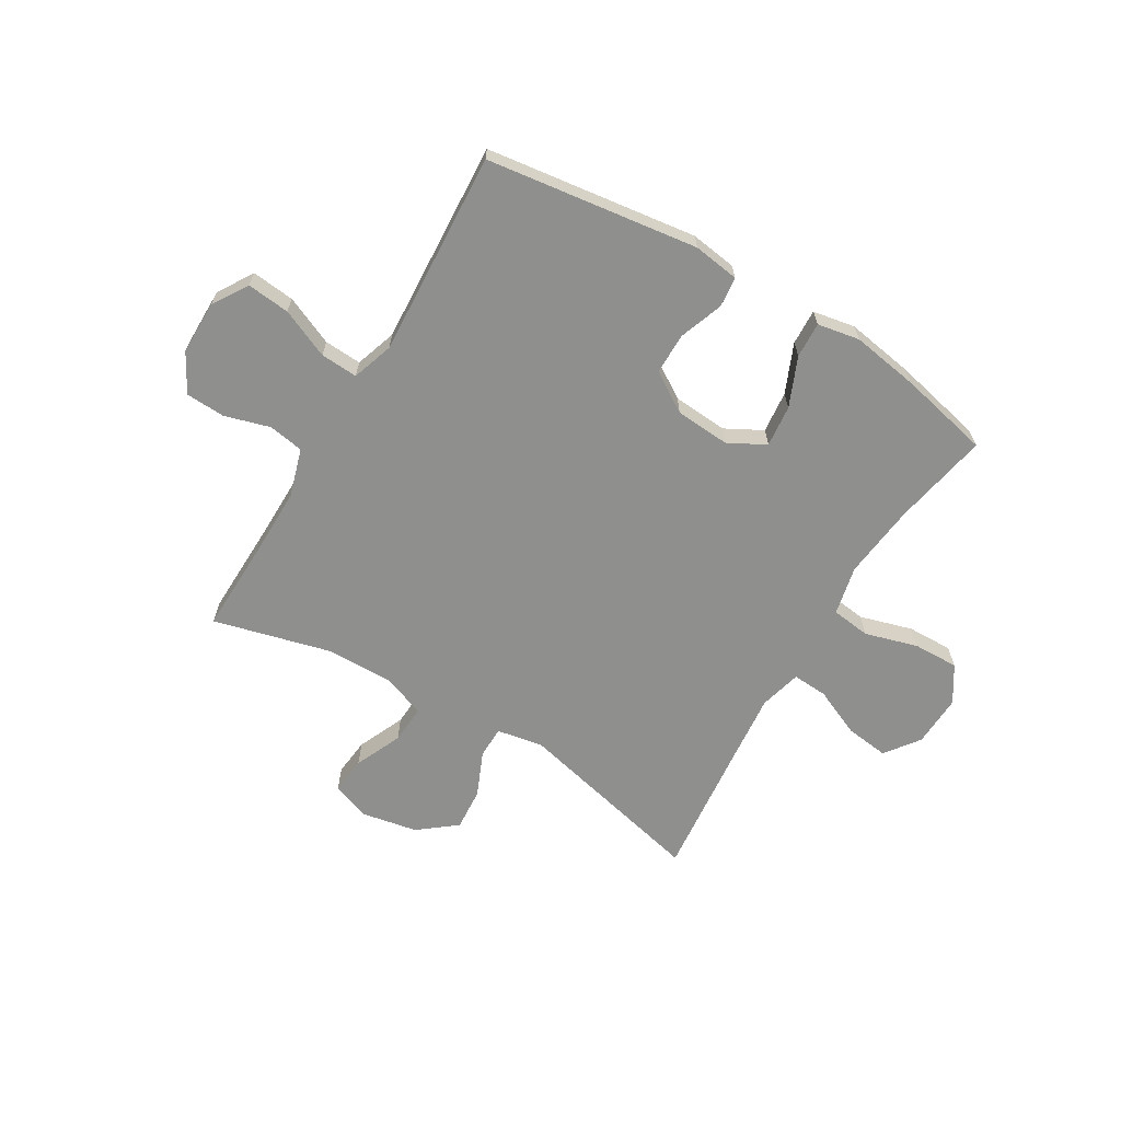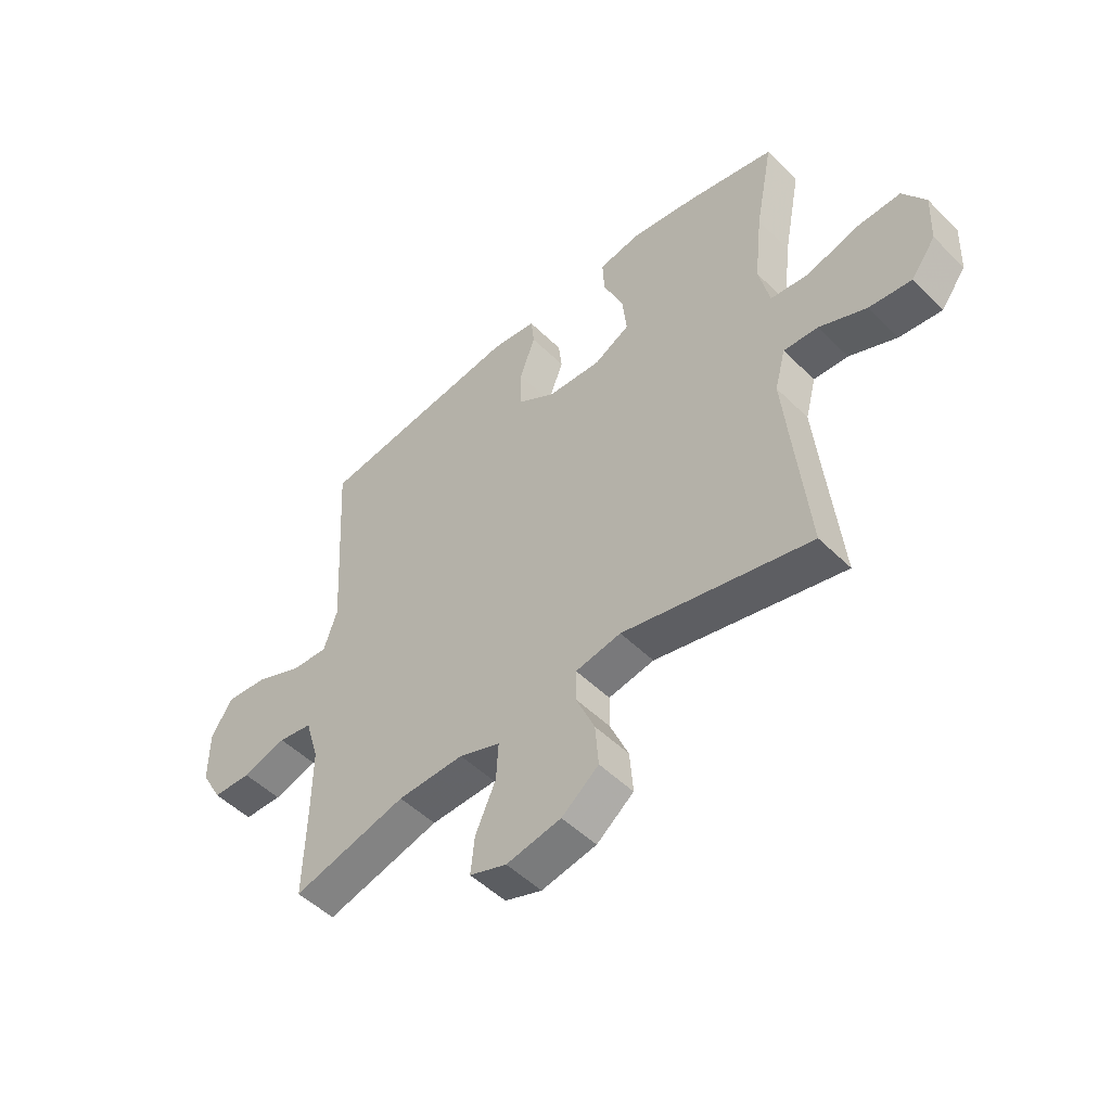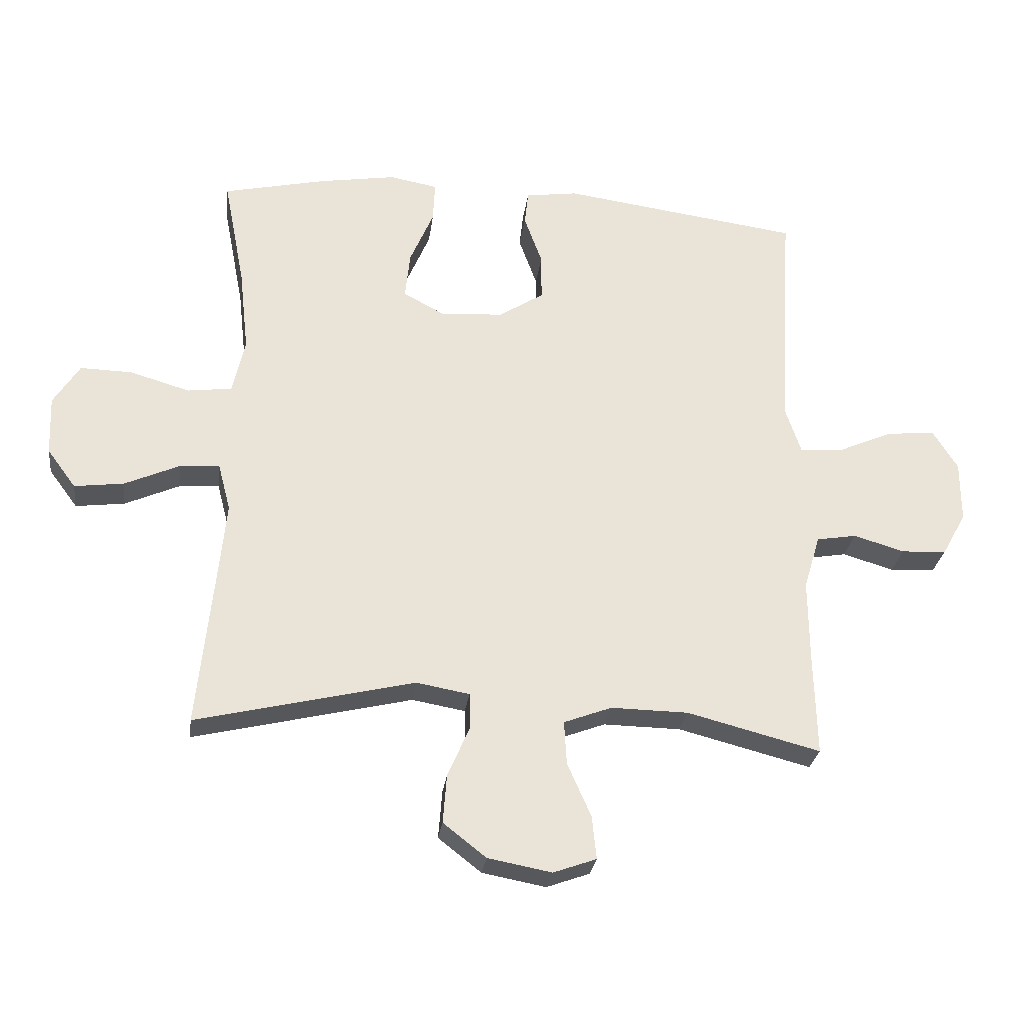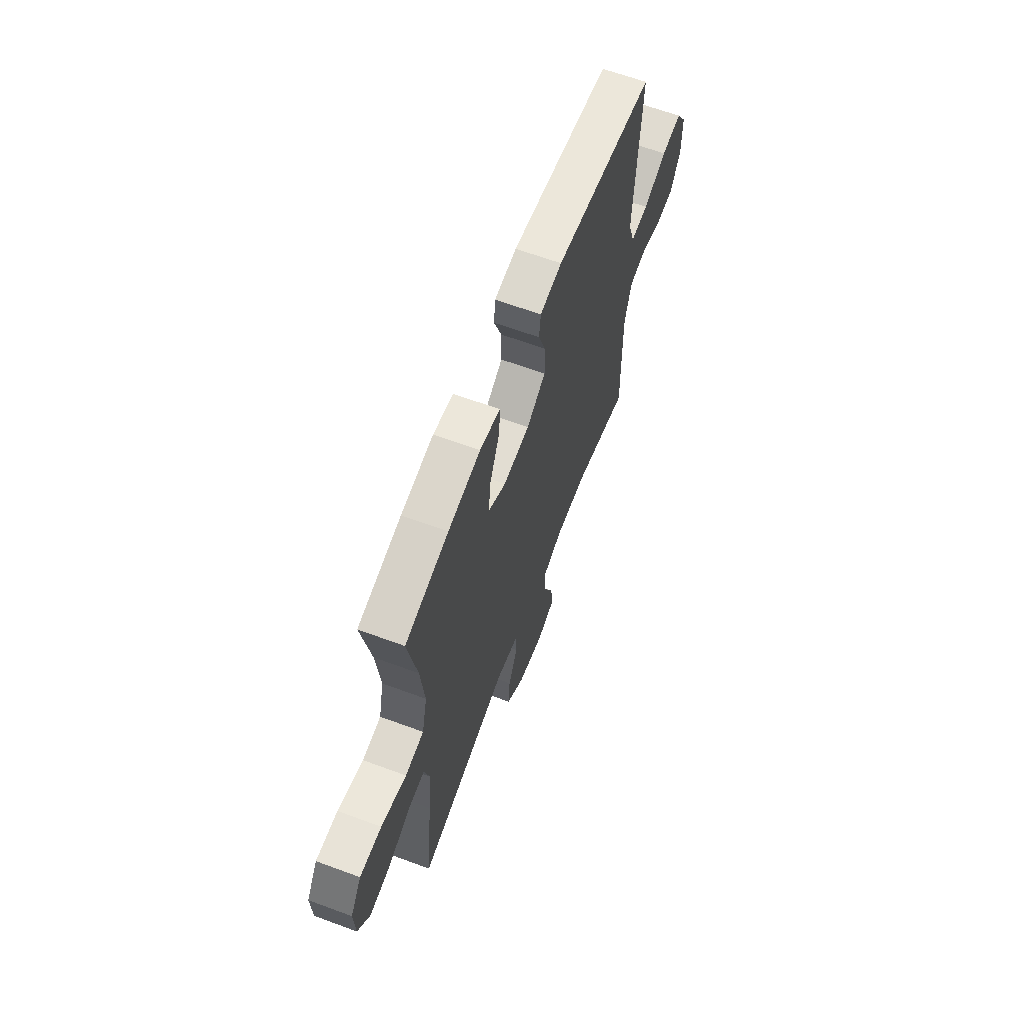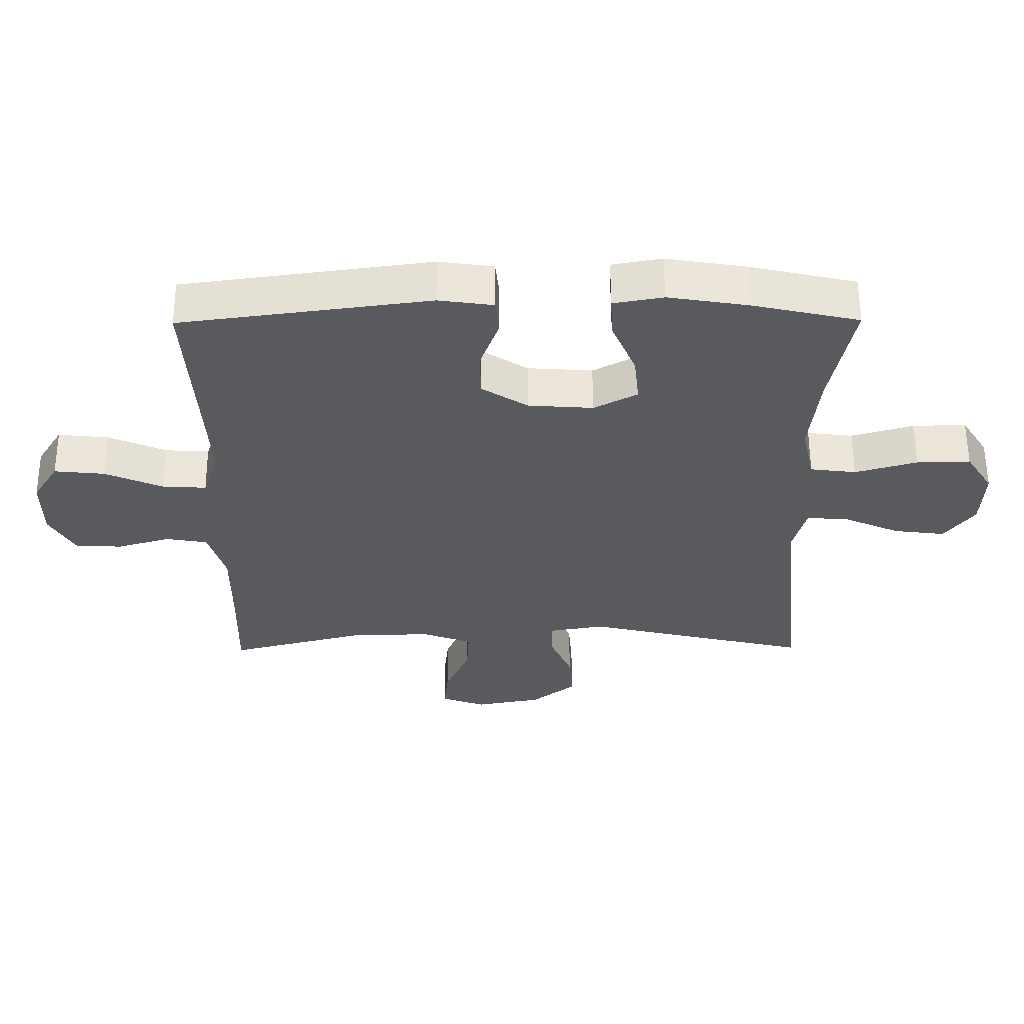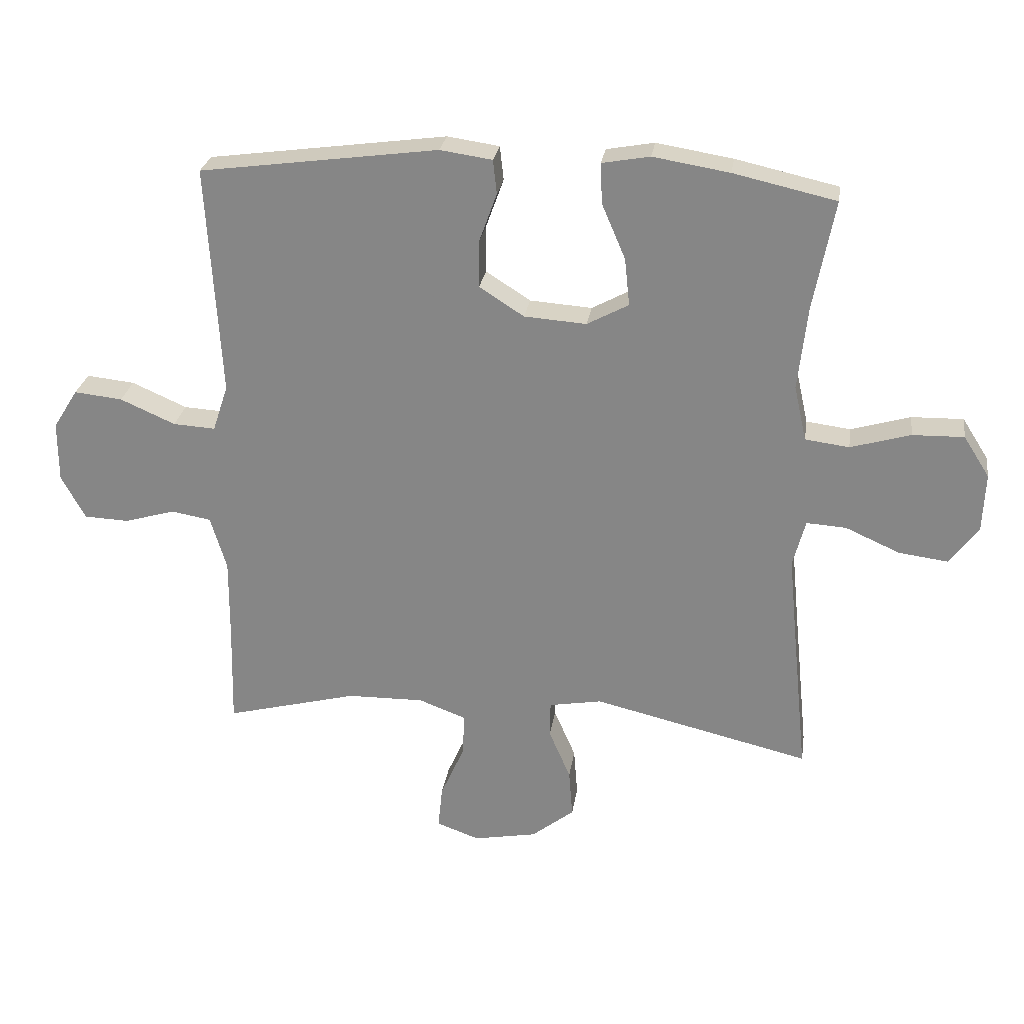
<metadata>
{"format":"obj","ext":"obj","renderer":"f3d","projection":"perspective","resolution":1024,"background":"white","views":[{"elev":-65.1,"azim":-30.8,"up":"+Y"},{"elev":-50.6,"azim":43.1,"up":"+Z"},{"elev":-27.7,"azim":172.6,"up":"+Z"},{"elev":63.9,"azim":110.5,"up":"+Z"},{"elev":58.3,"azim":-0.3,"up":"+Z"},{"elev":26.6,"azim":8.5,"up":"+Z"}]}
</metadata>
<code>
v -0.5 0.07 -0.5
v -0.496 0.07 -0.334
v -0.495 0.07 -0.205
v -0.521 0.07 -0.118
v -0.585 0.07 -0.107
v -0.667 0.07 -0.131
v -0.739 0.07 -0.128
v -0.778 0.07 -0.058
v -0.778 0.07 0.04
v -0.738 0.07 0.104
v -0.66 0.07 0.096
v -0.571 0.07 0.057
v -0.503 0.07 0.053
v -0.478 0.07 0.128
v -0.485 0.07 0.248
v -0.5 0.07 0.5
v -0.116 0.07 0.552
v -0.032 0.07 0.54
v -0.026 0.07 0.485
v -0.055 0.07 0.405
v -0.055 0.07 0.33
v 0.017 0.07 0.284
v 0.117 0.07 0.277
v 0.184 0.07 0.313
v 0.176 0.07 0.389
v 0.138 0.07 0.478
v 0.135 0.07 0.543
v 0.212 0.07 0.557
v 0.335 0.07 0.537
v 0.5 0.07 0.5
v 0.466 0.07 0.324
v 0.451 0.07 0.189
v 0.471 0.07 0.1
v 0.542 0.07 0.091
v 0.638 0.07 0.119
v 0.721 0.07 0.121
v 0.763 0.07 0.055
v 0.759 0.07 -0.04
v 0.713 0.07 -0.102
v 0.634 0.07 -0.092
v 0.546 0.07 -0.053
v 0.482 0.07 -0.049
v 0.462 0.07 -0.125
v 0.474 0.07 -0.247
v 0.5 0.07 -0.5
v 0.15 0.07 -0.417
v 0.065 0.07 -0.432
v 0.064 0.07 -0.49
v 0.099 0.07 -0.571
v 0.105 0.07 -0.649
v 0.036 0.07 -0.703
v -0.066 0.07 -0.722
v -0.135 0.07 -0.697
v -0.128 0.07 -0.628
v -0.09 0.07 -0.542
v -0.086 0.07 -0.472
v -0.163 0.07 -0.443
v -0.287 0.07 -0.445
v -0.5 0 -0.5
v -0.496 0 -0.334
v -0.495 0 -0.205
v -0.521 0 -0.118
v -0.585 0 -0.107
v -0.667 0 -0.131
v -0.739 0 -0.128
v -0.778 0 -0.058
v -0.778 0 0.04
v -0.738 0 0.104
v -0.66 0 0.096
v -0.571 0 0.057
v -0.503 0 0.053
v -0.478 0 0.128
v -0.485 0 0.248
v -0.5 0 0.5
v -0.116 0 0.552
v -0.032 0 0.54
v -0.026 0 0.485
v -0.055 0 0.405
v -0.055 0 0.33
v 0.017 0 0.284
v 0.117 0 0.277
v 0.184 0 0.313
v 0.176 0 0.389
v 0.138 0 0.478
v 0.135 0 0.543
v 0.212 0 0.557
v 0.335 0 0.537
v 0.5 0 0.5
v 0.466 0 0.324
v 0.451 0 0.189
v 0.471 0 0.1
v 0.542 0 0.091
v 0.638 0 0.119
v 0.721 0 0.121
v 0.763 0 0.055
v 0.759 0 -0.04
v 0.713 0 -0.102
v 0.634 0 -0.092
v 0.546 0 -0.053
v 0.482 0 -0.049
v 0.462 0 -0.125
v 0.474 0 -0.247
v 0.5 0 -0.5
v 0.15 0 -0.417
v 0.065 0 -0.432
v 0.064 0 -0.49
v 0.099 0 -0.571
v 0.105 0 -0.649
v 0.036 0 -0.703
v -0.066 0 -0.722
v -0.135 0 -0.697
v -0.128 0 -0.628
v -0.09 0 -0.542
v -0.086 0 -0.472
v -0.163 0 -0.443
v -0.287 0 -0.445
f 53 54 55
f 52 53 55
f 51 52 55
f 50 51 55
f 49 50 55
f 48 49 55
f 47 48 55 56
f 44 45 46
f 43 44 46 47
f 47 56 57
f 43 47 57
f 42 43 57
f 39 40 41
f 38 39 41
f 37 38 41
f 36 37 41
f 35 36 41
f 34 35 41
f 33 34 41 42
f 29 30 31
f 28 29 31
f 27 28 31
f 26 27 31
f 25 26 31
f 24 25 31 32
f 42 57 58
f 33 42 58
f 32 33 58
f 24 32 58
f 23 24 58
f 18 19 20
f 17 18 20
f 16 17 20
f 15 16 20
f 14 15 20 21
f 10 11 12
f 9 10 12
f 8 9 12
f 7 8 12
f 6 7 12
f 5 6 12
f 4 5 12 13
f 14 21 22
f 13 14 22
f 4 13 22
f 3 4 22
f 22 23 58
f 3 22 58
f 2 3 58
f 1 2 58
f 113 112 111
f 113 111 110
f 113 110 109
f 113 109 108
f 113 108 107
f 113 107 106
f 114 113 106 105
f 104 103 102
f 105 104 102 101
f 115 114 105
f 115 105 101
f 115 101 100
f 99 98 97
f 99 97 96
f 99 96 95
f 99 95 94
f 99 94 93
f 99 93 92
f 100 99 92 91
f 89 88 87
f 89 87 86
f 89 86 85
f 89 85 84
f 89 84 83
f 90 89 83 82
f 116 115 100
f 116 100 91
f 116 91 90
f 116 90 82
f 116 82 81
f 78 77 76
f 78 76 75
f 78 75 74
f 78 74 73
f 79 78 73 72
f 70 69 68
f 70 68 67
f 70 67 66
f 70 66 65
f 70 65 64
f 70 64 63
f 71 70 63 62
f 80 79 72
f 80 72 71
f 80 71 62
f 80 62 61
f 116 81 80
f 116 80 61
f 116 61 60
f 116 60 59
f 1 59 60 2
f 2 60 61 3
f 3 61 62 4
f 4 62 63 5
f 5 63 64 6
f 6 64 65 7
f 7 65 66 8
f 8 66 67 9
f 9 67 68 10
f 10 68 69 11
f 11 69 70 12
f 12 70 71 13
f 13 71 72 14
f 14 72 73 15
f 15 73 74 16
f 16 74 75 17
f 17 75 76 18
f 18 76 77 19
f 19 77 78 20
f 20 78 79 21
f 21 79 80 22
f 22 80 81 23
f 23 81 82 24
f 24 82 83 25
f 25 83 84 26
f 26 84 85 27
f 27 85 86 28
f 28 86 87 29
f 29 87 88 30
f 30 88 89 31
f 31 89 90 32
f 32 90 91 33
f 33 91 92 34
f 34 92 93 35
f 35 93 94 36
f 36 94 95 37
f 37 95 96 38
f 38 96 97 39
f 39 97 98 40
f 40 98 99 41
f 41 99 100 42
f 42 100 101 43
f 43 101 102 44
f 44 102 103 45
f 45 103 104 46
f 46 104 105 47
f 47 105 106 48
f 48 106 107 49
f 49 107 108 50
f 50 108 109 51
f 51 109 110 52
f 52 110 111 53
f 53 111 112 54
f 54 112 113 55
f 55 113 114 56
f 56 114 115 57
f 57 115 116 58
f 58 116 59 1

</code>
